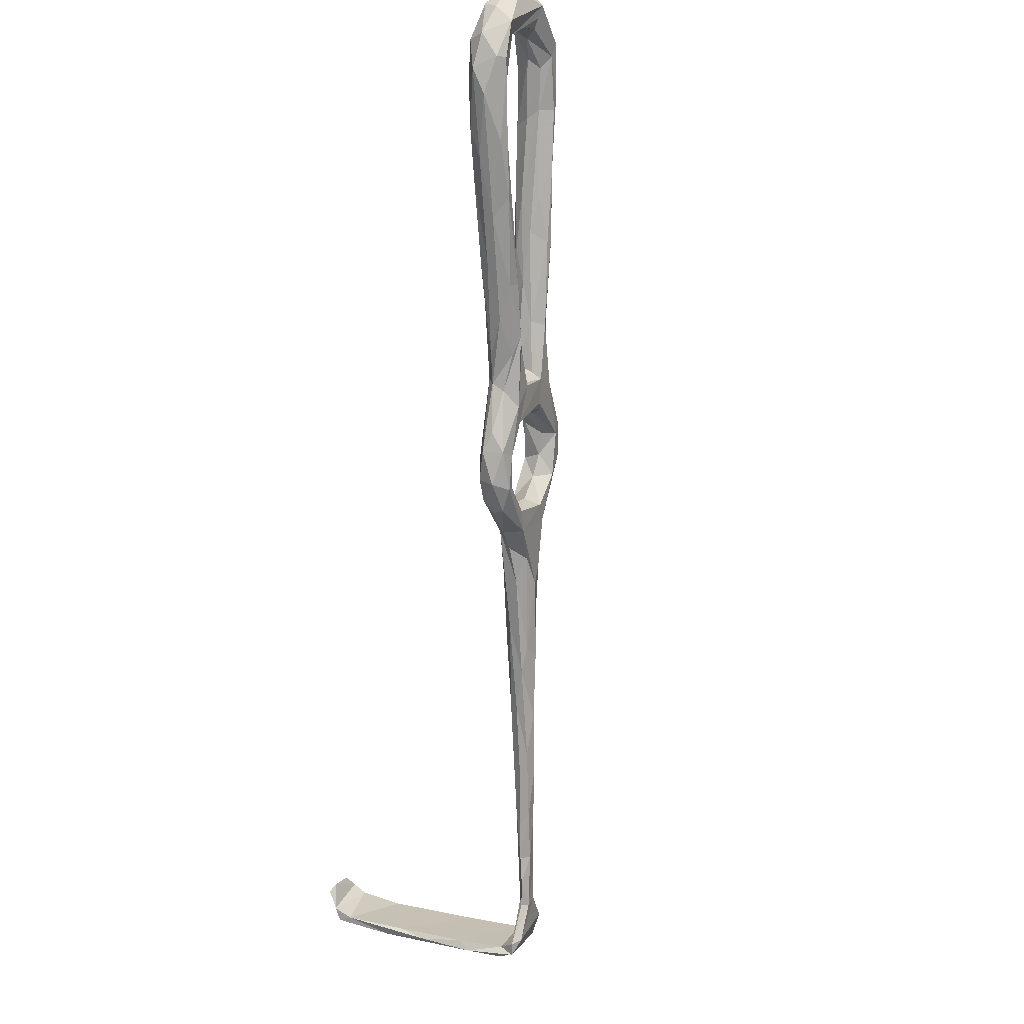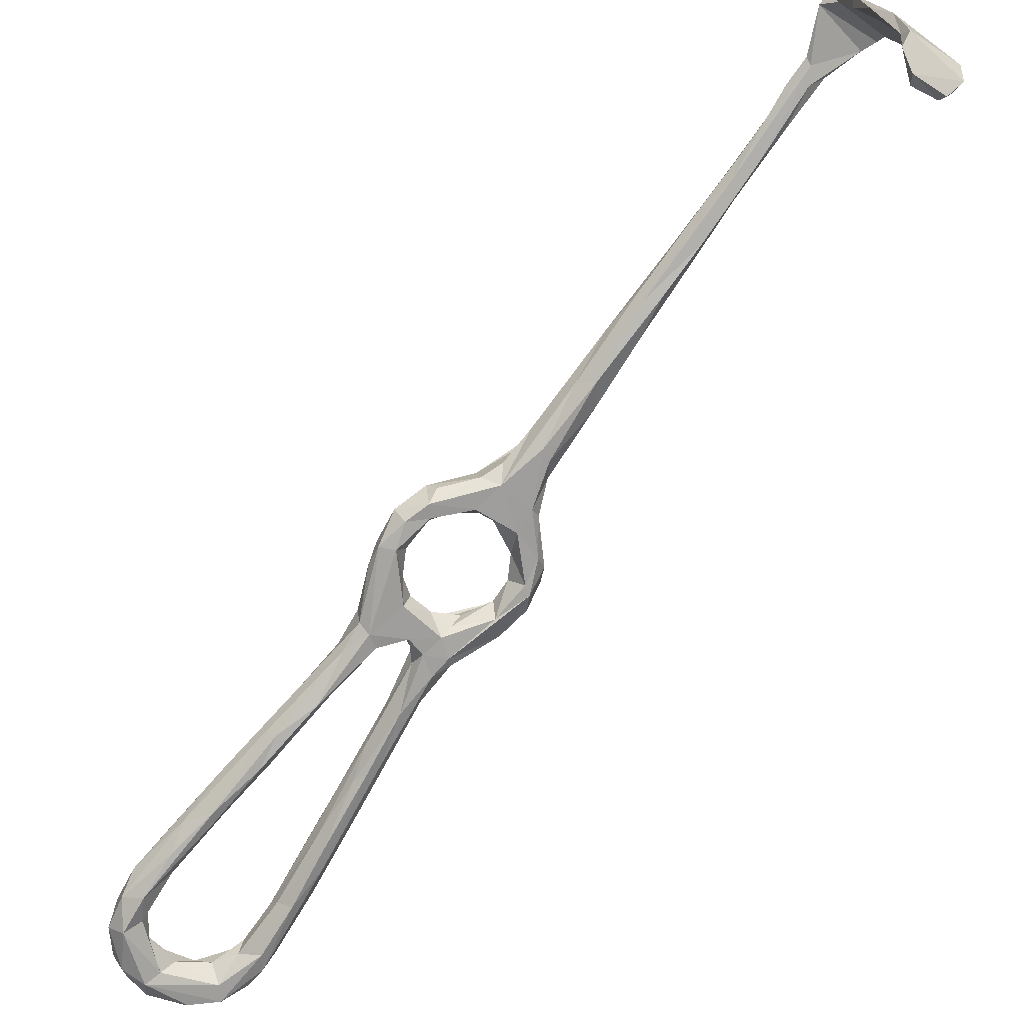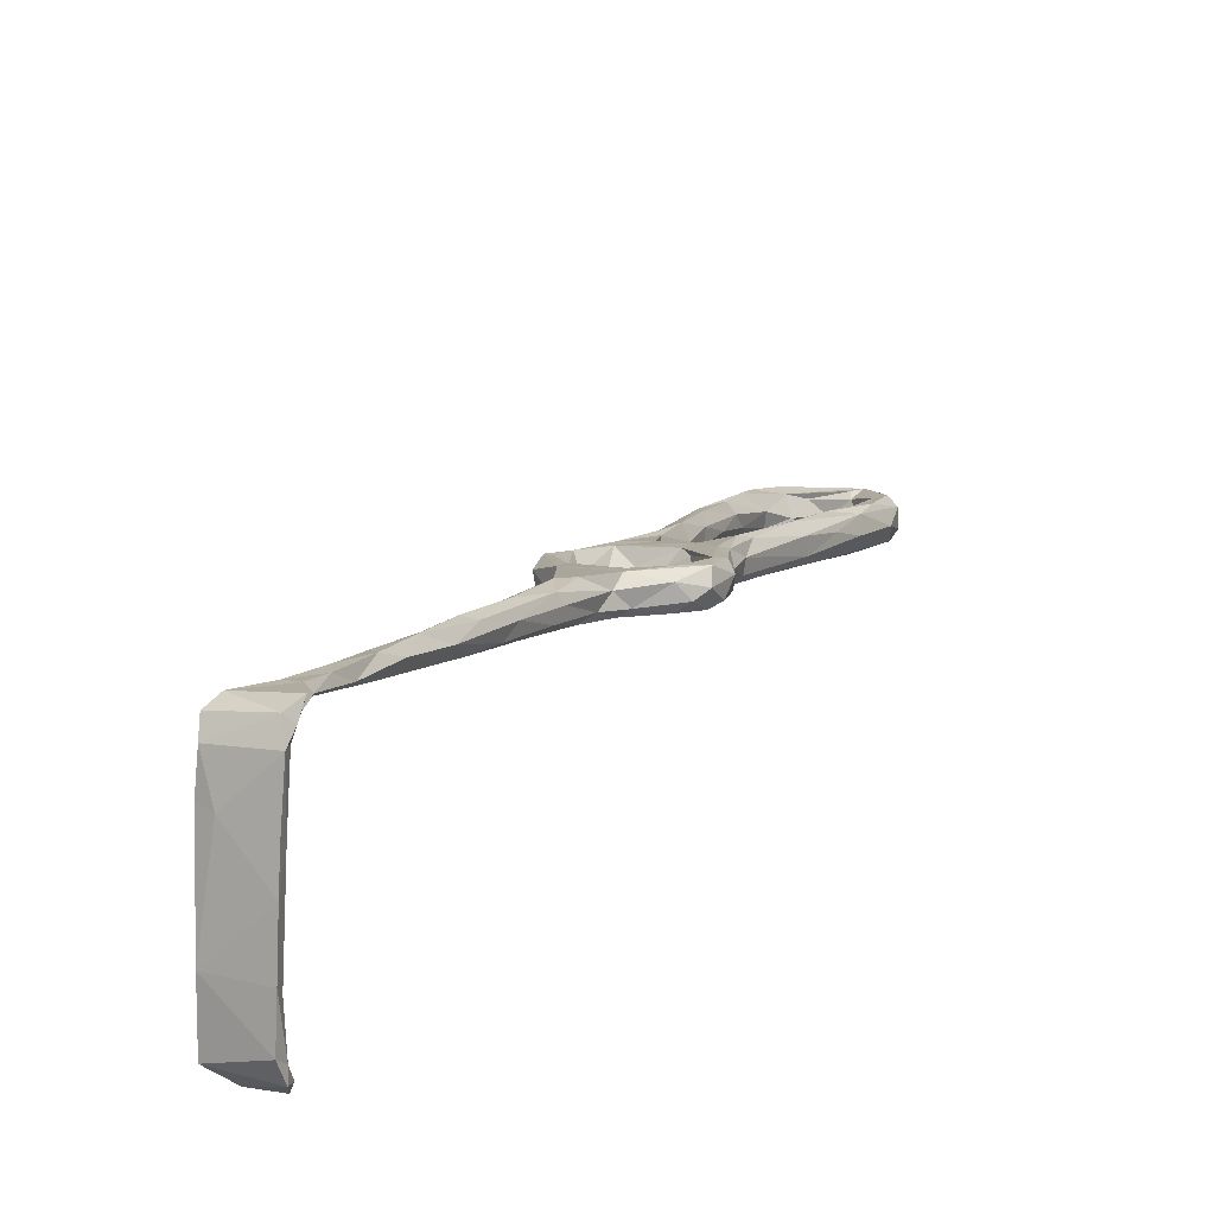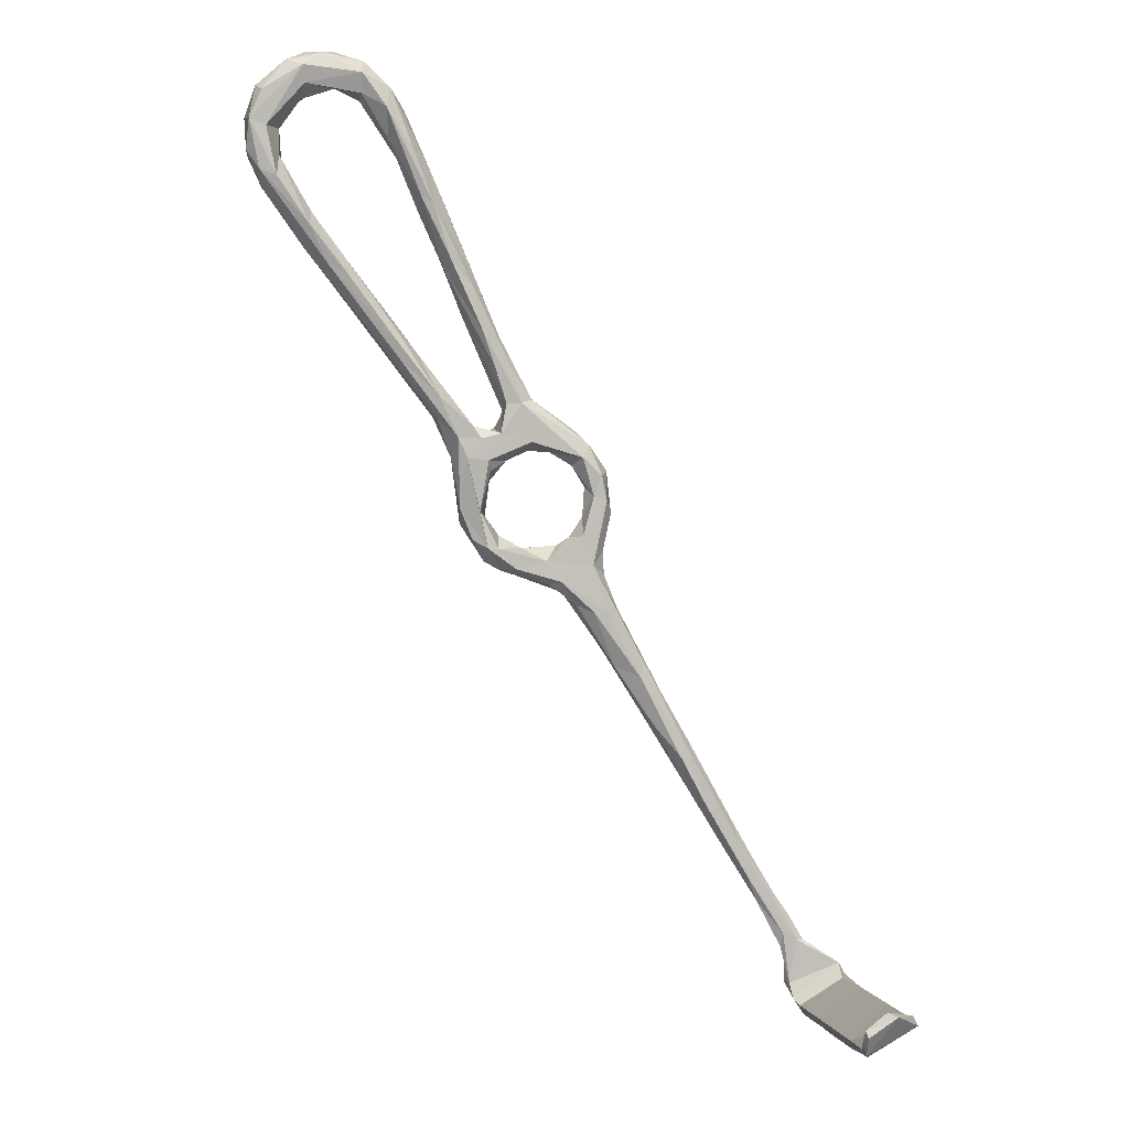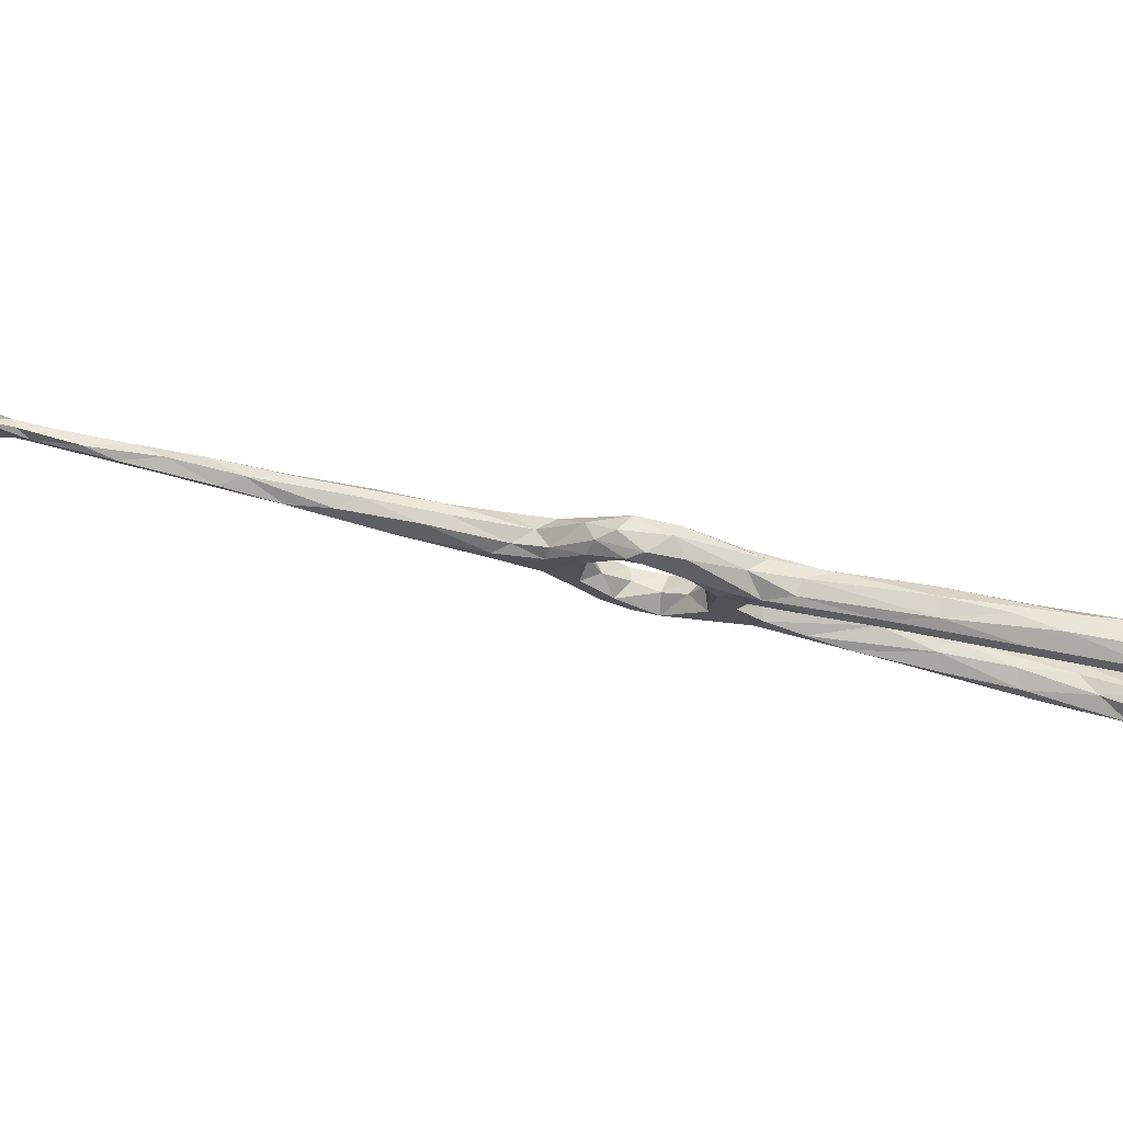
<metadata>
{"format":"obj","ext":"obj","renderer":"f3d","projection":"perspective","resolution":1024,"background":"white","views":[{"elev":52.7,"azim":-68.3,"up":"+Y"},{"elev":-63.2,"azim":-69.5,"up":"+Z"},{"elev":22.9,"azim":-9.3,"up":"+Z"},{"elev":-9.0,"azim":172.1,"up":"+Y"},{"elev":-13.6,"azim":59.4,"up":"+Z"}]}
</metadata>
<code>
v 30.85 -53.12 -367.1
v 31.53 -52.61 -365.2
v 31.58 -46.52 -366.6
v 22.83 -48.93 -365.9
v 29.72 -45.14 -368.8
v 30.23 -55.85 -367.3
v 28.56 -56.36 -365.6
v 29.13 -45.14 -366.8
v 32.67 -46.46 -368.1
v 32.47 -43.96 -369.6
v 21.44 -49.28 -367.4
v 21.37 -52.12 -369.8
v 29.35 -57.17 -369
v 20.2 -53.65 -378.7
v 20.15 -51.43 -366.9
v 18.93 -54.28 -376.4
v 19.7 -53.4 -369.9
v 73.19 43.3 -389.8
v 82.05 49.98 -393.2
v 81.76 47.04 -390
v 75.3 45.46 -392.9
v 72.43 42.54 -393.7
v 83.04 49.97 -395.9
v 80.86 43.91 -389.4
v 74.58 40.96 -388.6
v 75.28 39.06 -391.6
v 69.85 37.02 -387.2
v 68.71 38.49 -390.3
v 94.21 68.36 -402.5
v 86.16 53.92 -397.4
v 93.8 70.3 -401.1
v 92.26 60.69 -401
v 89.9 54.72 -399.1
v 95.56 63.68 -397.6
v 87.68 48.83 -397.2
v 88.12 48.04 -394.4
v 89.49 54.41 -392.5
v 89.96 57.39 -392.9
v 86.71 55.28 -393.3
v 94.72 66.05 -395.3
v 99.32 71.6 -401.4
v 27.04 -64.4 -406.5
v 27.24 -63.37 -404.3
v 25.84 -64.79 -402.8
v 27.88 -62.53 -407
v 17.64 -59.47 -405.6
v 22.27 -57.85 -410
v 19.01 -57.67 -407.1
v 24.02 -57.07 -409.3
v 18.38 -58.19 -403.5
v 132.5 101.4 -407.5
v 131.3 100.5 -405
v 134.8 96.03 -406
v 127 106 -407.9
v 133 100.6 -410.1
v 19.3 -56.4 -392
v 18.56 -55.75 -386.6
v 17.99 -58.44 -394.6
v 27.05 -62.35 -396.2
v 28.38 -59.18 -379.3
v 27.08 -62.09 -385
v 27.62 -60.71 -378.6
v 28.67 -58.76 -369
v 99.95 50.85 -391.8
v 92.62 43.68 -389.7
v 102.4 51.31 -392.5
v 92.53 44.95 -391.5
v 94.81 39.49 -388.6
v 89.3 45.27 -391.8
v 93.39 45.1 -394.9
v 88.52 43.6 -396.2
v 99.04 51.72 -394.4
v 92 42.58 -396.1
v 96.17 42.61 -396.4
v 99.66 49.43 -398.6
v 103.5 57.02 -397.8
v 107 57.95 -401
v 107.7 60.82 -400.8
v 110.5 62.33 -394.8
v 109.7 62.99 -395.2
v 109.4 64.56 -398.7
v 100.5 46.64 -393.6
v 112.5 61.3 -396.8
v 26.42 -63.73 -394.6
v 114.1 69.89 -398.8
v 118.6 73.53 -397.9
v 113 61.42 -400.1
v 108 90.44 -404.2
v 104.3 81.64 -403.4
v 106.7 91.42 -402.3
v 100.6 79.14 -398.8
v 103.8 83.13 -406.6
v 101.8 82.21 -406.8
v 105.4 90.82 -409
v 102.1 87.71 -405.8
v 100.3 81.64 -399.4
v 104.2 91.04 -402.5
v 107.1 98.56 -406.9
v 97.29 78.63 -401.3
v 124 82.06 -402.7
v 125.4 81.55 -400.2
v 128.1 83.05 -400.8
v 124.9 77.32 -400.2
v 124.1 74.41 -402.6
v 131.6 84.08 -405.2
v 132 86.16 -408.6
v 122.8 80.08 -404.7
v 128.1 88.38 -404.1
v 130.2 90.12 -402.6
v 128.6 89.38 -406.9
v 123.3 77.45 -406.8
v 129 85.1 -408.9
v 128.7 94.1 -407
v 132.6 91.34 -402.8
v 134.1 89.76 -404.2
v 79.39 41.19 -392.4
v 73.6 39.94 -394.6
v 87.29 47.17 -390.5
v 84.96 48.94 -397.3
v 82.91 42.32 -395.5
v 113.7 68.78 -402.1
v 110.4 97.65 -411.2
v 109.7 101.4 -410.1
v 109.7 92.85 -407.5
v 114.7 99.93 -410.7
v 114.7 103.1 -412.6
v 110.7 99.09 -404
v 113.1 102.8 -404.9
v 111.8 103.6 -406.3
v 114.3 105.9 -410.1
v 114.9 99.49 -407.6
v 118.9 103 -406.2
v 98.42 72.93 -404.2
v 99.81 73.55 -399.3
v 97.28 43.02 -390.6
v 89.76 39.96 -388.8
v 83.36 41.47 -391.9
v 87.18 39.5 -391.8
v 90.54 37.25 -389
v 89.14 61.32 -396.8
v 99.91 46.06 -396.1
v 97.11 39.66 -392.6
v 21.02 -56.35 -376.9
v 94.41 39.11 -395.6
v 90.56 38.85 -395.2
v 106.9 55.64 -399.8
v 92.81 67.18 -396.1
v 125 103.7 -413.2
v 121.4 106.4 -412.3
v 124.5 100.9 -411.8
v 128 105 -411.6
v 119.9 107.6 -409.7
v 124.7 107.2 -409.9
v 118.7 106.5 -406.1
v 119.3 69.18 -399.6
v 131.9 99.33 -412.1
v 27.34 -61.4 -409.2
v 27.67 -60.13 -408.6
v 28.44 -44.96 -368.1
v 31.28 -40.56 -369.2
v 35.01 -41.08 -368.2
v 37.89 -37.76 -371
v 134.3 89.73 -408
v 134 94.33 -411
v 131 93.48 -410.6
v 119.8 71.01 -404.4
v 116.2 69.26 -404.3
v 125.1 98.93 -409
v 128.3 97.24 -405.5
v 122.3 101.8 -406.8
v 119.4 100.9 -409.6
v 128.8 99.48 -405
v 79.58 21.78 -390.2
v 76.83 18.2 -389.4
v 85.02 20.24 -390.2
v 73.07 26.35 -390.8
v 71.02 21.27 -389.6
v 77.44 25.19 -387.1
v 78.92 17.89 -388.1
v 87.62 20.11 -388.6
v 83.84 24.48 -387.8
v 88.34 23.68 -391.2
v 85.06 19.98 -385.5
v 76.19 17.05 -385
v 78.09 19.78 -383.5
v 86.47 23.64 -384.6
v 78.91 22.94 -384.3
v 68.94 32.6 -392.2
v 73.71 14.43 -386.8
v 70.56 12.96 -387.8
v 41.04 -31.02 -370.5
v 44.71 -27.63 -372.9
v 40.11 -28.63 -371.2
v 47.17 -17.16 -374.4
v 43.68 -22.13 -374.4
v 40.03 -33.33 -373.1
v 41.18 -28.09 -374.3
v 38.48 -30.46 -372.3
v 46.51 -21.8 -372.5
v 48.35 -20.71 -377.2
v 35.44 -36.74 -368.9
v 90.08 37.22 -393.6
v 90.4 35.57 -390.2
v 90.58 30.05 -388.5
v 92.13 29.41 -386.2
v 91.79 30.1 -392.5
v 94.43 30.33 -386.7
v 88 26.58 -388.1
v 91.07 24.43 -385.2
v 69.99 37.05 -393.4
v 60.18 -0.4864 -377.7
v 59.25 2.215 -379.2
v 56.06 -1.914 -379.1
v 67.19 6.961 -380.4
v 61.1 -3.583 -379.5
v 52.64 -10.88 -375.1
v 61.08 5.124 -383.6
v 51.9 -8.941 -378.5
v 52.88 -9.485 -380.1
v 61.67 1.769 -384.6
v 58.47 -6.794 -381
v 65.72 14.17 -384.1
v 66.35 3.848 -383.7
v 68.17 13.15 -387.8
v 55.28 -10.5 -376.1
v 53.49 -12.25 -380
v 51.39 -17.92 -376
v 75.22 26.65 -387.8
v 71.31 33.37 -392.3
v 69.14 24.07 -388.3
v 67.84 30.95 -389.8
v 67.7 32.77 -387.7
v 72.98 30.26 -389.2
v 95.3 30.67 -391.8
v 95.09 28.48 -388.5
v 71.85 28.86 -385.5
v 69.98 25.18 -384.3
v 72.72 35.6 -389.7
v 90.25 23.64 -391.5
v 90.58 21.91 -387.5
v 92.94 25.17 -390.9
v 67.71 12.69 -380.9
v 71.22 14.36 -381.6
v 68.88 18.22 -383.1
v 68.66 20.07 -386.7
v 68.45 6.996 -382.4
v 34.43 -36.56 -370.7
v 71.26 36.01 -387.2
f 2 3 4
f 1 3 2
f 2 6 1
f 7 6 2
f 4 3 8
f 3 1 9
f 10 1 5
f 1 6 11
f 6 12 11
f 6 13 12
f 12 14 16
f 15 12 16
f 22 21 23
f 19 21 18
f 20 19 18
f 20 25 24
f 22 18 21
f 29 30 31
f 30 29 32
f 33 34 35
f 36 35 34
f 36 34 37
f 37 40 38
f 34 33 41
f 43 42 45
f 44 46 42
f 42 46 47
f 48 47 46
f 49 47 48
f 48 45 49
f 43 45 48
f 50 43 48
f 52 53 51
f 51 54 52
f 56 60 59
f 13 60 14
f 63 62 60
f 14 60 56
f 67 69 65
f 67 70 71
f 65 64 72
f 67 72 70
f 73 71 70
f 65 72 67
f 72 76 70
f 76 75 70
f 76 78 75
f 66 79 64
f 72 64 80
f 80 64 79
f 72 81 76
f 80 81 72
f 83 66 82
f 66 83 79
f 59 43 50
f 48 46 50
f 61 84 59
f 43 59 84
f 61 59 60
f 50 57 56
f 86 80 79
f 85 80 86
f 91 88 90
f 95 94 93
f 95 99 98
f 97 98 99
f 96 91 90
f 105 103 104
f 105 104 106
f 86 101 100
f 110 107 108
f 107 100 108
f 110 111 107
f 111 110 112
f 109 113 108
f 52 109 114
f 116 26 117
f 19 38 39
f 19 20 38
f 38 20 37
f 118 37 20
f 30 119 23
f 35 71 119
f 117 120 116
f 22 23 119
f 81 121 76
f 127 128 97
f 97 96 127
f 127 96 90
f 97 129 98
f 128 129 97
f 129 123 98
f 123 129 130
f 127 131 132
f 132 128 127
f 99 95 31
f 95 93 31
f 133 93 92
f 41 92 89
f 66 64 135
f 118 65 69
f 118 24 65
f 24 136 65
f 71 69 67
f 69 71 36
f 137 136 24
f 136 138 139
f 136 137 138
f 140 31 30
f 142 82 135
f 61 60 62
f 63 143 62
f 133 29 93
f 29 31 93
f 61 58 84
f 142 74 141
f 73 74 144
f 75 74 73
f 73 70 75
f 4 7 2
f 4 15 7
f 39 38 147
f 147 38 40
f 33 32 41
f 84 44 43
f 44 84 58
f 149 148 126
f 126 150 125
f 126 148 150
f 149 130 152
f 152 153 149
f 52 54 154
f 54 153 152
f 54 152 154
f 151 148 149
f 153 151 149
f 55 151 54
f 51 55 54
f 55 156 151
f 155 83 87
f 43 44 42
f 42 157 45
f 45 157 158
f 8 160 159
f 160 5 159
f 161 3 9
f 161 8 3
f 162 161 9
f 164 106 112
f 112 165 164
f 165 112 110
f 113 165 110
f 115 163 53
f 106 164 163
f 110 108 113
f 56 59 50
f 8 159 11
f 11 159 5
f 5 1 11
f 11 12 15
f 15 16 17
f 7 17 63
f 7 63 6
f 6 63 13
f 16 14 57
f 14 12 13
f 23 19 39
f 33 35 119
f 35 36 71
f 49 45 158
f 109 100 101
f 109 101 102
f 103 115 102
f 103 105 115
f 109 102 114
f 102 115 114
f 106 111 112
f 158 157 47
f 158 47 49
f 42 47 157
f 122 93 94
f 122 92 93
f 95 123 94
f 98 123 95
f 24 26 116
f 24 116 137
f 119 71 120
f 140 30 23
f 147 140 39
f 92 41 133
f 57 50 58
f 58 50 46
f 58 46 44
f 83 155 103
f 86 79 103
f 83 103 79
f 87 104 155
f 104 87 166
f 164 53 163
f 114 115 53
f 156 55 164
f 168 150 165
f 113 168 165
f 168 170 171
f 169 170 168
f 8 11 4
f 15 17 7
f 147 99 140
f 96 147 40
f 31 140 99
f 96 99 147
f 96 97 99
f 96 40 91
f 37 34 40
f 176 173 177
f 173 175 174
f 174 175 179
f 173 182 175
f 179 180 183
f 183 185 184
f 184 179 183
f 190 174 189
f 179 184 189
f 189 174 179
f 122 124 92
f 162 196 192
f 193 191 199
f 193 199 194
f 192 199 191
f 198 195 197
f 192 191 162
f 196 10 5
f 196 5 197
f 24 118 20
f 69 36 118
f 118 36 37
f 4 11 15
f 89 124 88
f 85 100 81
f 102 86 103
f 86 102 101
f 155 104 103
f 120 137 116
f 137 120 138
f 71 145 120
f 138 120 145
f 73 145 71
f 73 144 145
f 202 204 203
f 139 203 205
f 205 203 204
f 139 205 136
f 136 205 68
f 204 208 205
f 186 205 208
f 204 206 208
f 117 210 22
f 22 119 117
f 164 55 53
f 53 55 51
f 212 216 211
f 213 217 218
f 217 219 218
f 220 219 217
f 217 224 220
f 202 138 145
f 139 138 203
f 94 123 122
f 154 132 52
f 214 211 225
f 212 213 216
f 226 220 221
f 219 220 226
f 227 221 215
f 173 178 181
f 181 182 173
f 181 178 187
f 178 173 228
f 176 177 188
f 188 229 176
f 230 188 177
f 231 188 230
f 232 231 230
f 210 229 188
f 228 176 233
f 173 176 228
f 134 34 41
f 40 34 134
f 29 133 32
f 89 92 124
f 199 225 216
f 199 227 225
f 219 195 218
f 194 213 218
f 215 225 227
f 28 22 210
f 22 28 18
f 123 126 122
f 130 126 123
f 221 227 226
f 226 227 200
f 204 202 206
f 202 145 206
f 234 74 142
f 235 142 135
f 144 74 234
f 235 234 142
f 207 235 135
f 68 64 65
f 64 68 135
f 136 68 65
f 135 68 207
f 131 90 88
f 131 127 90
f 88 124 131
f 125 124 122
f 124 125 131
f 125 122 126
f 171 125 150
f 131 125 171
f 169 172 170
f 169 168 113
f 119 120 117
f 192 227 199
f 194 199 216
f 194 218 195
f 40 134 91
f 82 142 141
f 74 75 146
f 77 146 75
f 146 141 74
f 82 141 87
f 77 75 78
f 81 100 121
f 195 219 197
f 219 226 200
f 200 197 219
f 143 17 16
f 57 14 56
f 16 58 143
f 143 58 61
f 16 57 58
f 111 166 167
f 85 86 100
f 167 121 107
f 186 181 187
f 185 186 187
f 236 178 228
f 187 178 236
f 236 228 233
f 233 176 229
f 214 225 215
f 80 85 81
f 78 121 167
f 82 87 83
f 239 180 175
f 180 239 241
f 208 182 181
f 186 208 181
f 111 167 107
f 216 225 211
f 106 166 111
f 104 166 106
f 244 245 222
f 222 245 177
f 184 214 246
f 189 184 246
f 242 212 211
f 215 223 246
f 214 215 246
f 215 221 223
f 240 180 241
f 239 175 182
f 154 128 132
f 131 171 132
f 194 216 213
f 148 151 156
f 156 164 148
f 182 208 206
f 239 182 206
f 239 234 241
f 240 241 235
f 209 235 207
f 235 241 234
f 206 144 239
f 234 239 144
f 209 240 235
f 205 186 209
f 185 183 209
f 186 185 209
f 240 183 180
f 100 107 121
f 132 171 170
f 171 150 168
f 134 41 89
f 88 134 89
f 134 88 91
f 32 119 30
f 32 33 119
f 149 126 130
f 193 198 247
f 196 162 10
f 161 162 191
f 166 146 77
f 78 167 77
f 77 167 166
f 76 121 78
f 161 201 8
f 201 247 160
f 5 160 247
f 201 193 247
f 247 198 197
f 146 166 87
f 128 154 129
f 154 130 129
f 130 154 152
f 82 66 135
f 185 243 184
f 214 184 243
f 109 108 100
f 232 28 188
f 188 231 232
f 232 230 237
f 244 237 245
f 237 230 245
f 245 230 177
f 173 174 177
f 174 190 224
f 224 217 177
f 189 223 190
f 246 223 189
f 24 25 26
f 10 9 1
f 243 185 237
f 187 237 185
f 236 237 187
f 237 242 243
f 237 236 27
f 236 248 27
f 236 233 248
f 232 237 27
f 27 28 232
f 238 233 229
f 238 248 233
f 28 210 188
f 41 32 133
f 244 222 212
f 212 242 244
f 220 224 190
f 190 223 220
f 192 196 200
f 229 26 238
f 238 26 25
f 26 229 117
f 222 177 217
f 25 20 18
f 18 27 25
f 25 248 238
f 25 27 248
f 117 229 210
f 163 105 106
f 203 138 202
f 21 19 23
f 179 175 180
f 63 60 13
f 113 109 169
f 169 109 52
f 53 52 114
f 52 172 169
f 52 132 172
f 54 151 153
f 39 140 23
f 17 143 63
f 146 87 141
f 143 61 62
f 193 194 195
f 192 200 227
f 200 196 197
f 105 163 115
f 201 161 191
f 177 174 224
f 222 217 213
f 212 222 213
f 132 170 172
f 68 205 207
f 205 209 207
f 223 221 220
f 164 165 148
f 165 150 148
f 145 144 206
f 193 201 191
f 243 242 214
f 242 211 214
f 183 240 209
f 193 195 198
f 162 9 10
f 237 244 242
f 8 201 160
f 5 247 197
f 27 18 28

</code>
